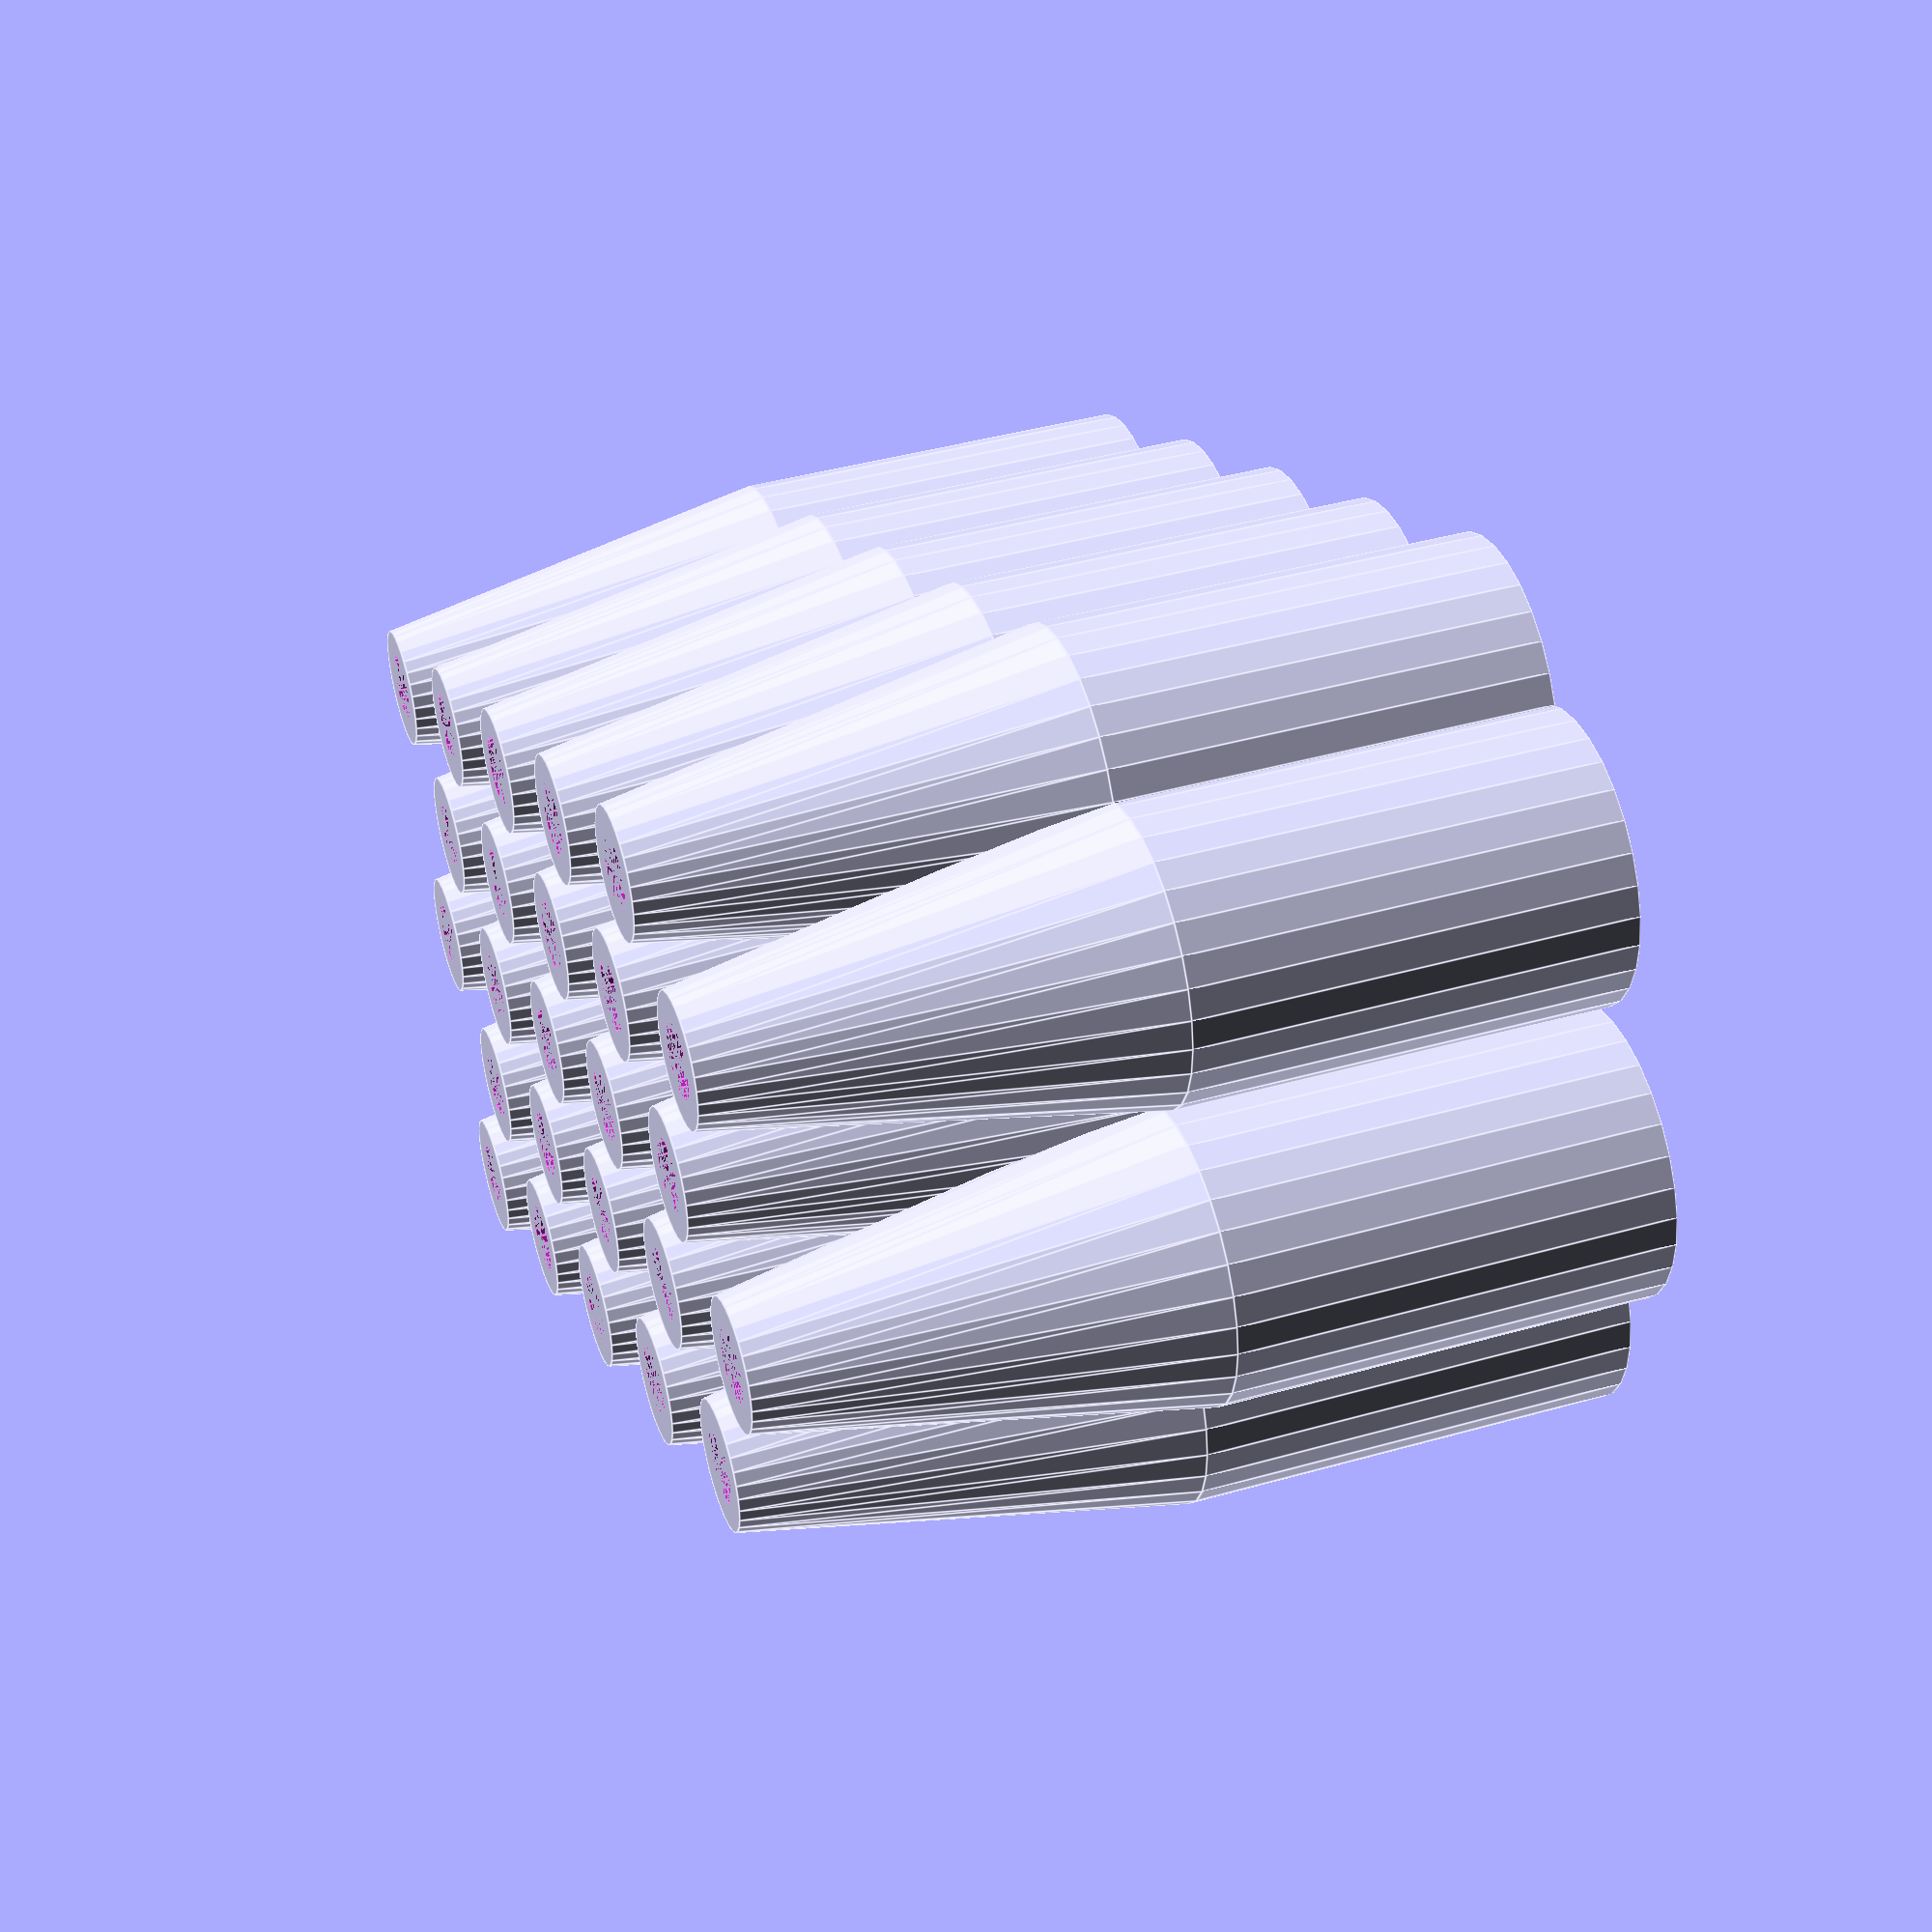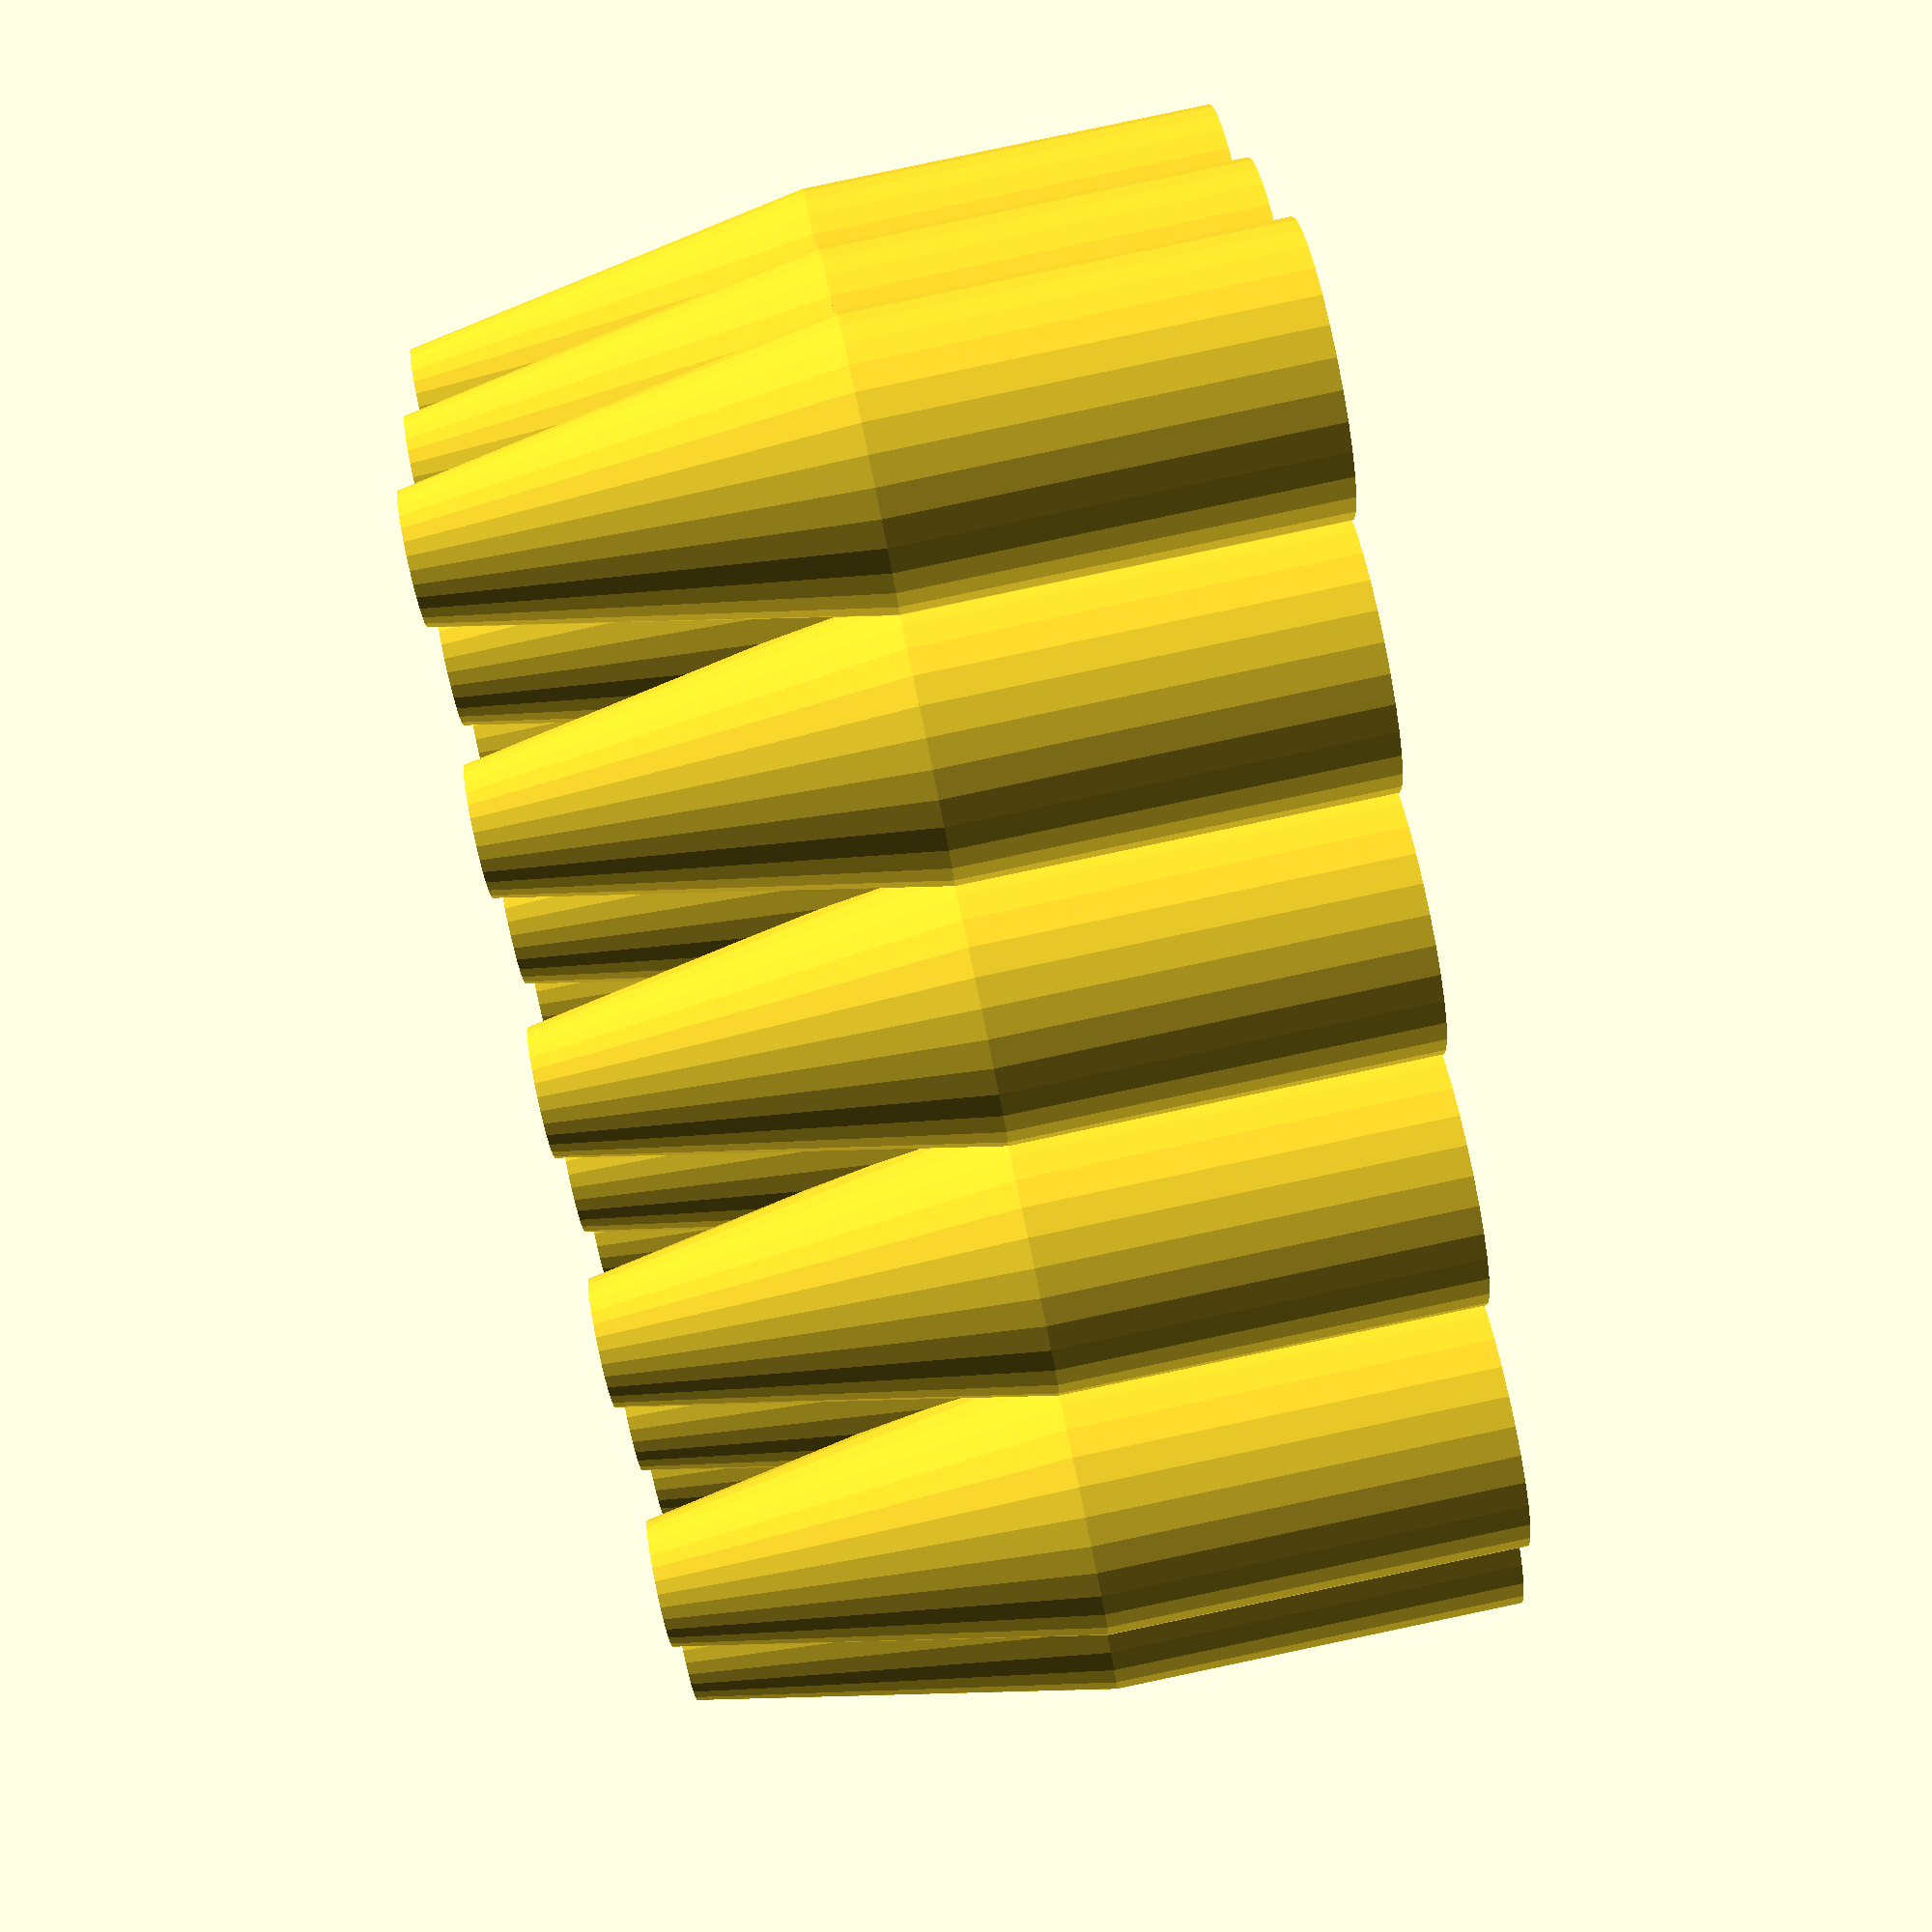
<openscad>
hole_r=2.5;
wall_thickness=1;
funnel_h=30;
funnel_r=10;
funnel_id=funnel_r*2;
funnel_od= funnel_id+(wall_thickness*2);
box_rows=5;
box_cols=5;
box_x=90;
box_y=185;
tray_h=30;

module spout(){
    cylinder(h = funnel_h, r1 = hole_r+(wall_thickness*2), r2 = funnel_r);
}
module spout_bore(){
    cylinder(h = funnel_h, r1 = hole_r, r2 = funnel_r-(wall_thickness*2));
}


module section_bore(){
translate([0,0,funnel_h])
cylinder(h=tray_h,r=funnel_r-(wall_thickness*2));
}
module tray_section(){
translate([0,0,funnel_h])
cylinder(h=tray_h,r=funnel_r);
}

module tray(){
        for ( row = [1 : box_rows] ){
            translate([0,row*funnel_r,0]){
                for ( col = [1 : box_cols] ){
                    if(row % 2 == 0)translate([col*(funnel_id-wall_thickness),0, 0]){
                        tray_section();
                        spout();
                    }    
                    else translate([col*(funnel_id-wall_thickness)+funnel_r,0, 0]){
                        tray_section();
                        spout(); 
                    }     
                }
            }
        }
}

module tray_bore(){
        for ( row = [1 : box_rows] ){
            translate([0,row*funnel_r,0]){
                for ( col = [1 : box_cols] ){
                    if(row % 2 == 0)translate([col*(funnel_id-wall_thickness),0, 0]){
                        section_bore();
                        spout_bore();
                    }     
                    else translate([col*(funnel_id-wall_thickness)+funnel_r,0, 0]){
                        section_bore();
                        spout_bore();
                    }     
                }
            }
        }
}

difference(){
    tray();
    tray_bore();
}
    

</openscad>
<views>
elev=138.0 azim=208.2 roll=288.8 proj=p view=edges
elev=273.8 azim=335.4 roll=258.1 proj=p view=solid
</views>
